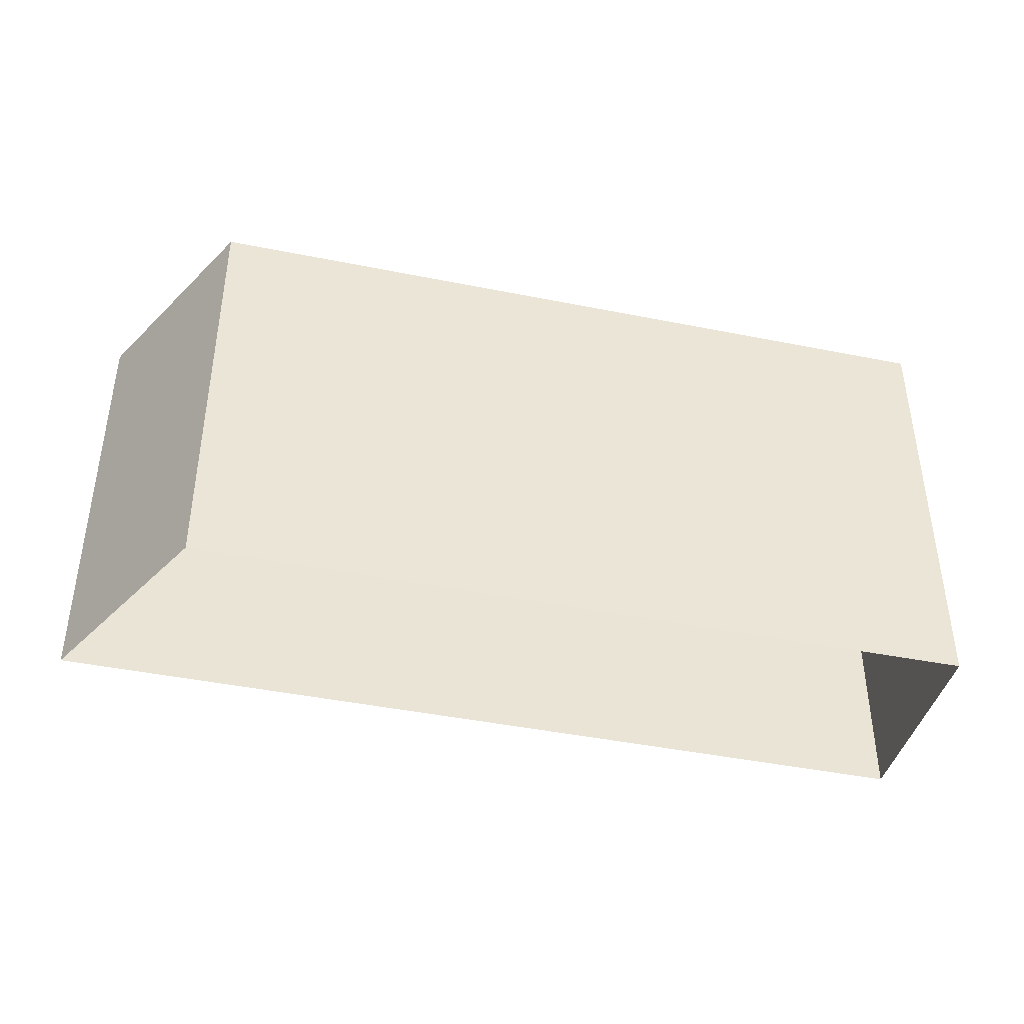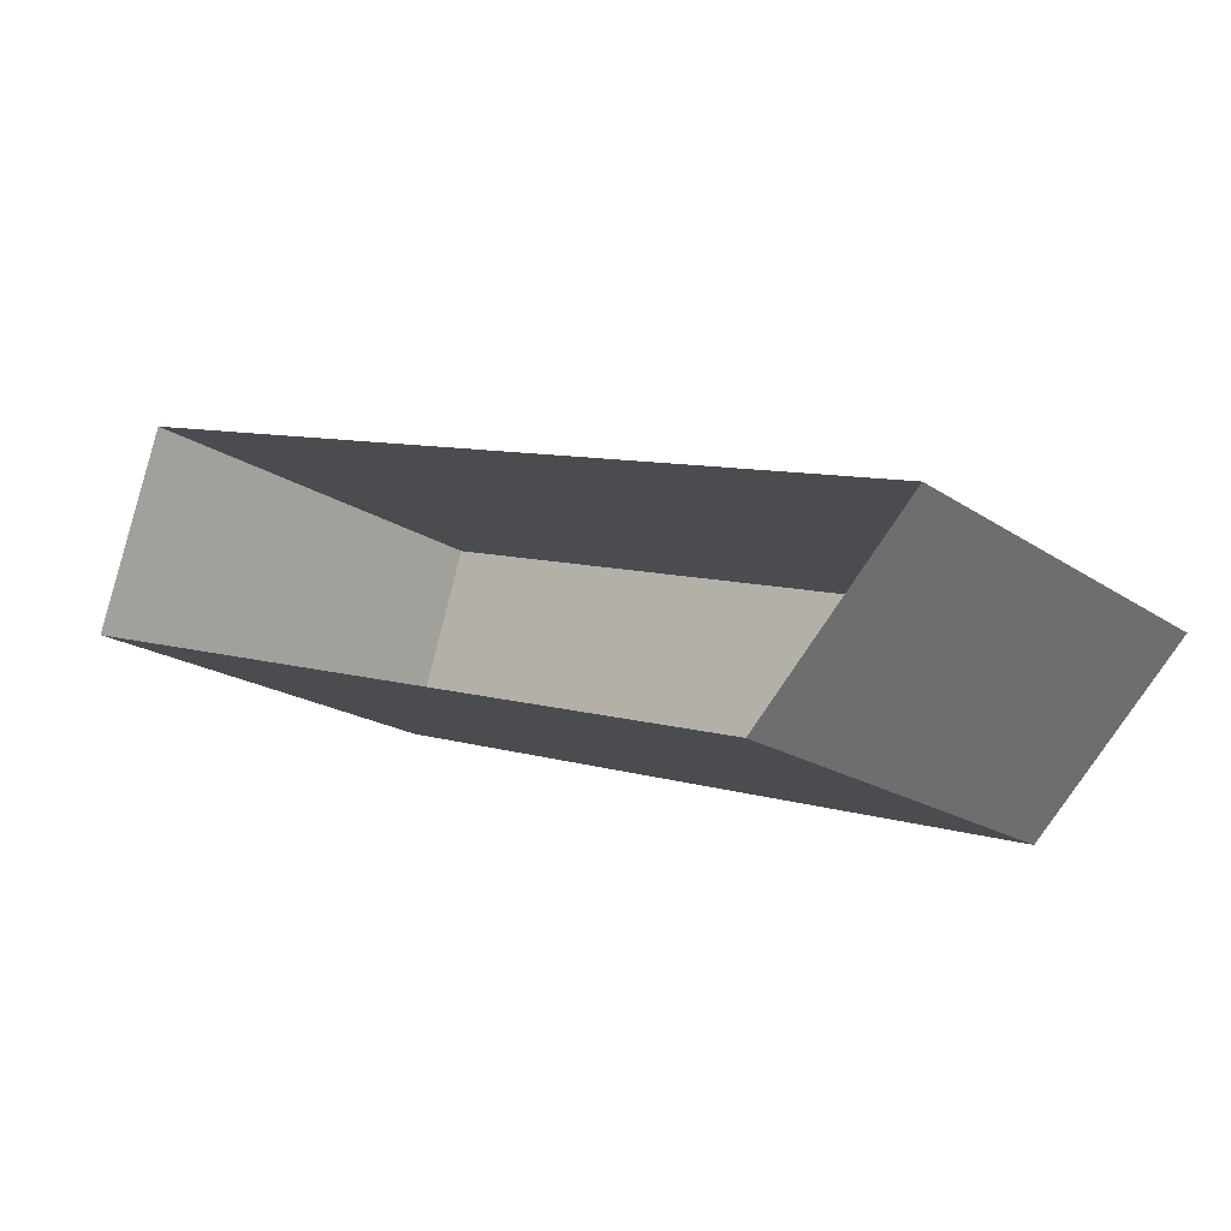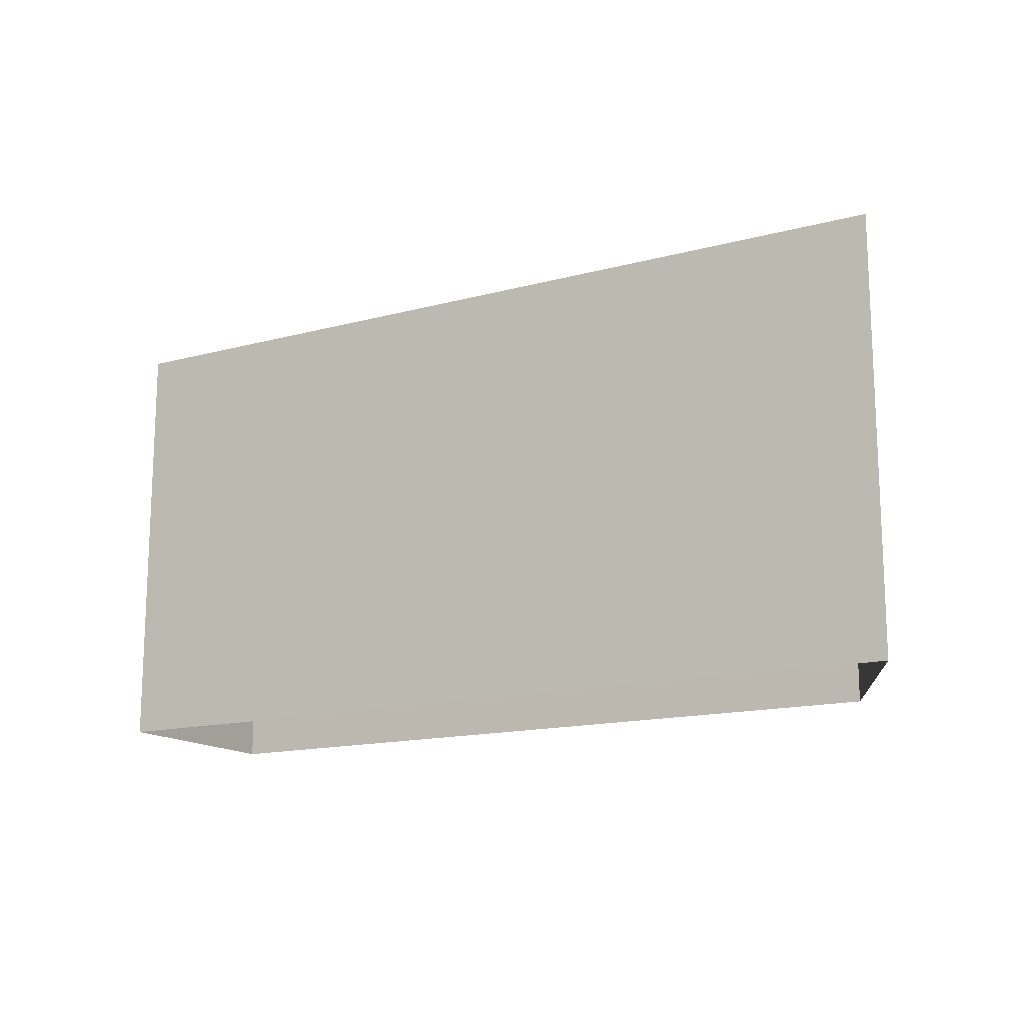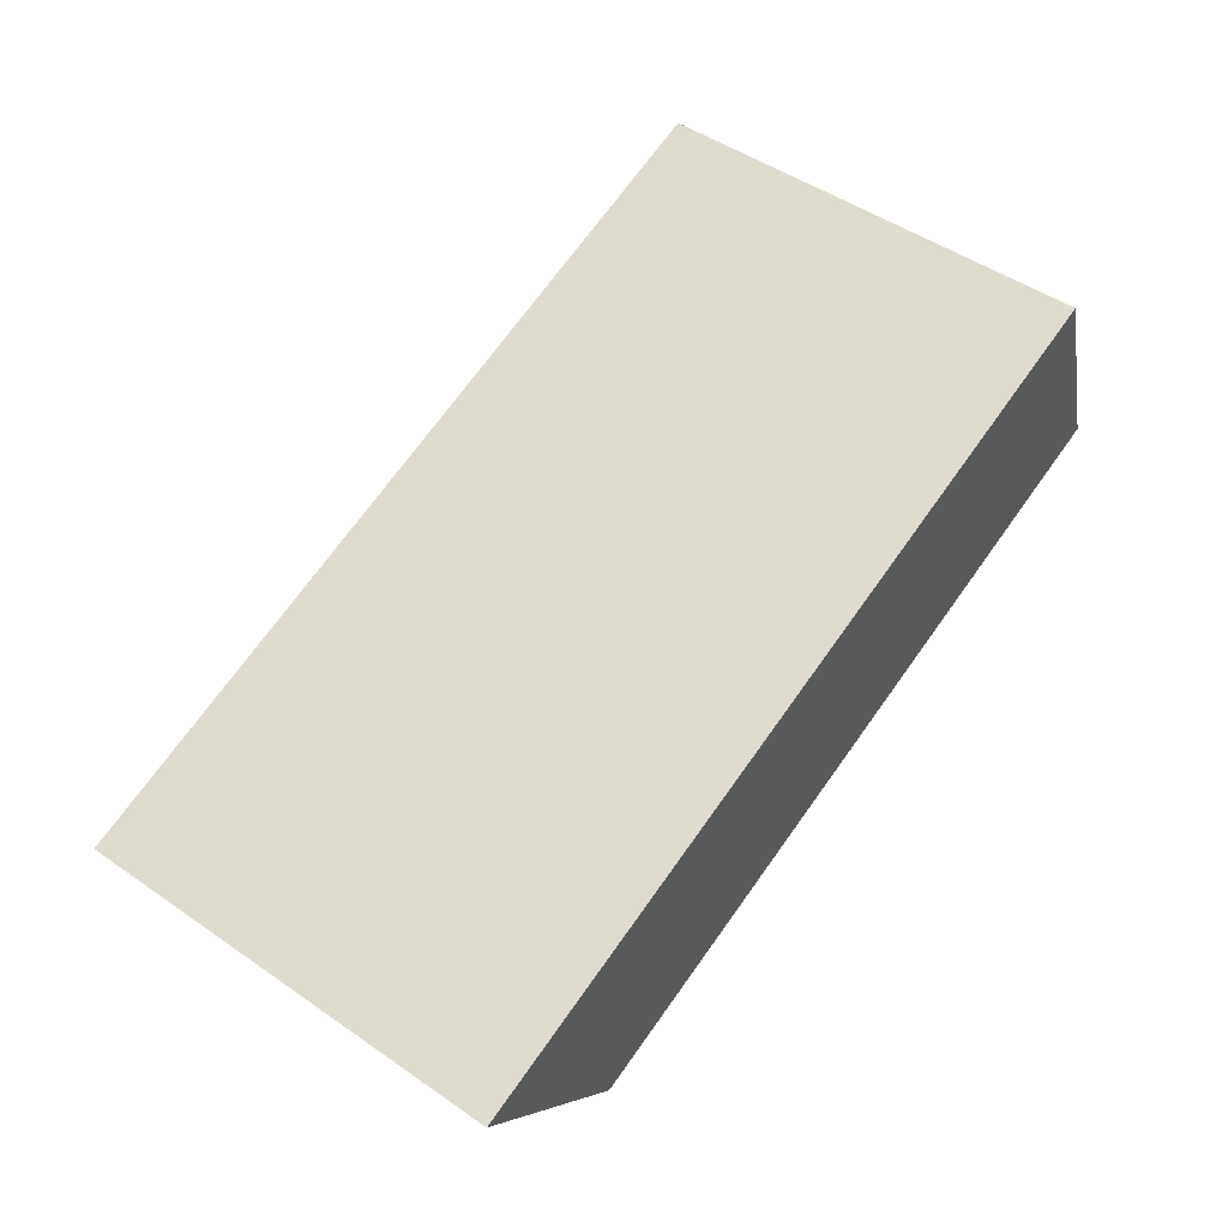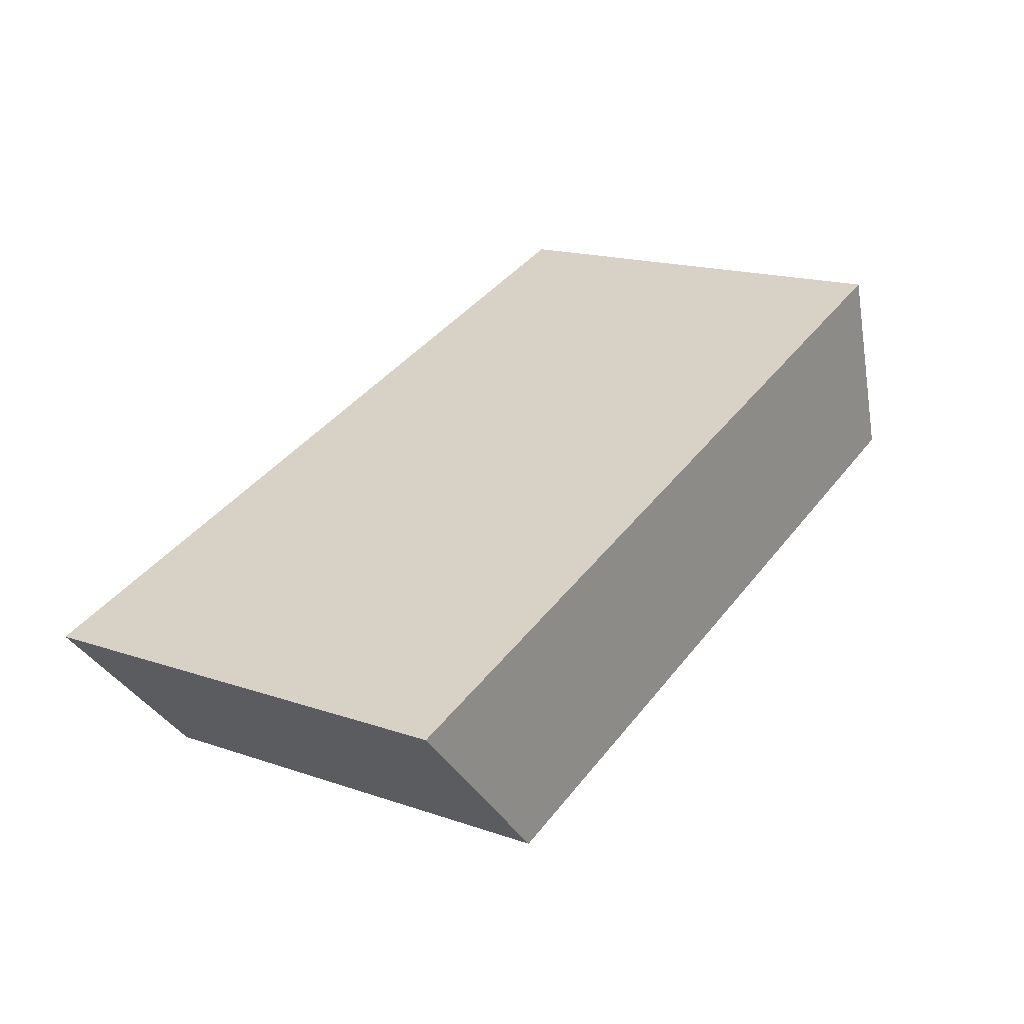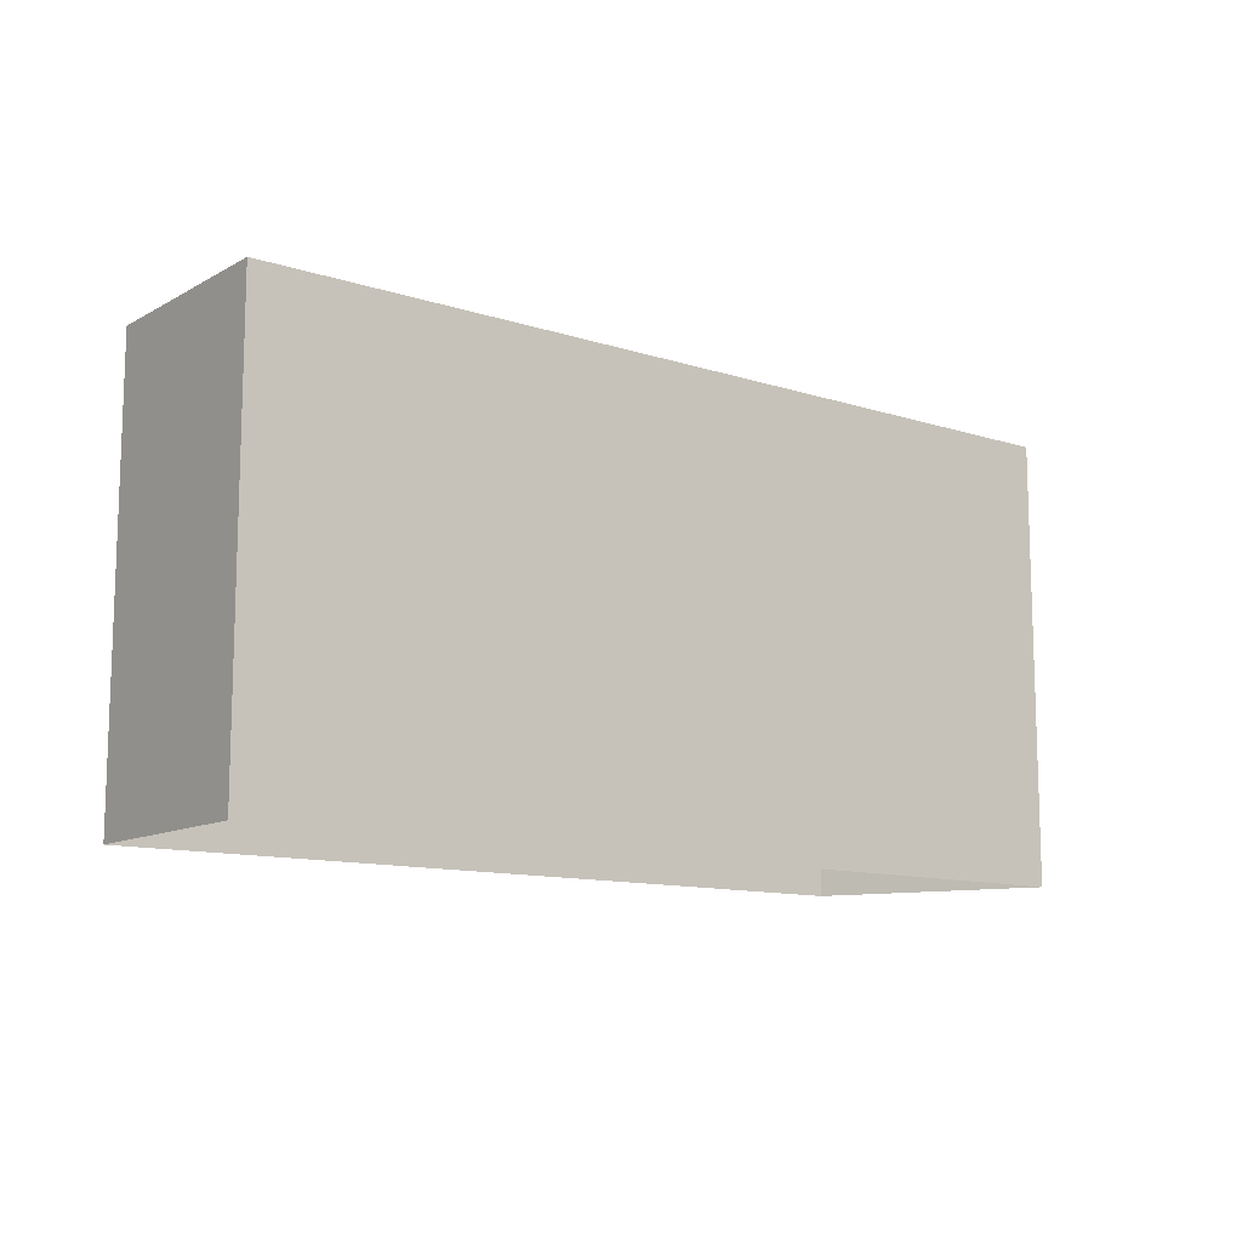
<metadata>
{"format":"obj","ext":"obj","renderer":"f3d","projection":"perspective","resolution":1024,"background":"white","views":[{"elev":-41.8,"azim":3.6,"up":"+Z"},{"elev":-18.7,"azim":-142.0,"up":"+Y"},{"elev":-15.0,"azim":-132.6,"up":"+Z"},{"elev":49.0,"azim":-52.5,"up":"+Y"},{"elev":17.1,"azim":-55.6,"up":"+Y"},{"elev":-11.7,"azim":159.9,"up":"+Z"}]}
</metadata>
<code>
v -1.175e+04 -3.499e+04 35.75
v -1.175e+04 -3.499e+04 35.75
v -1.174e+04 -3.498e+04 35.75
v -1.173e+04 -3.499e+04 35.75
v -1.175e+04 -3.499e+04 42.92
v -1.173e+04 -3.499e+04 42.92
v -1.174e+04 -3.498e+04 42.92
v -1.175e+04 -3.499e+04 42.92
f 1 2 3
f 4 1 3
f 5 6 7
f 8 5 7
f 7 4 3
f 7 6 4
f 5 1 4
f 6 5 4
f 8 2 1
f 5 8 1
f 8 3 2
f 8 7 3

</code>
